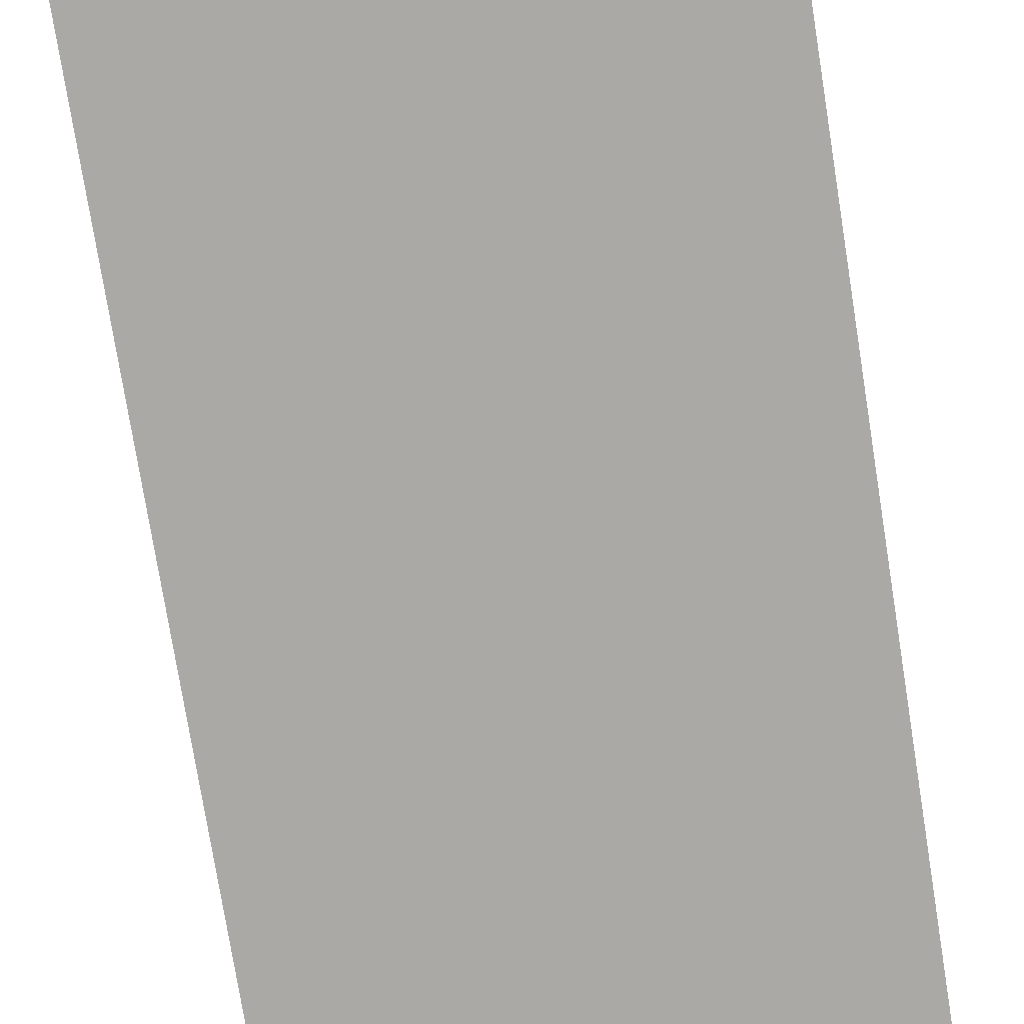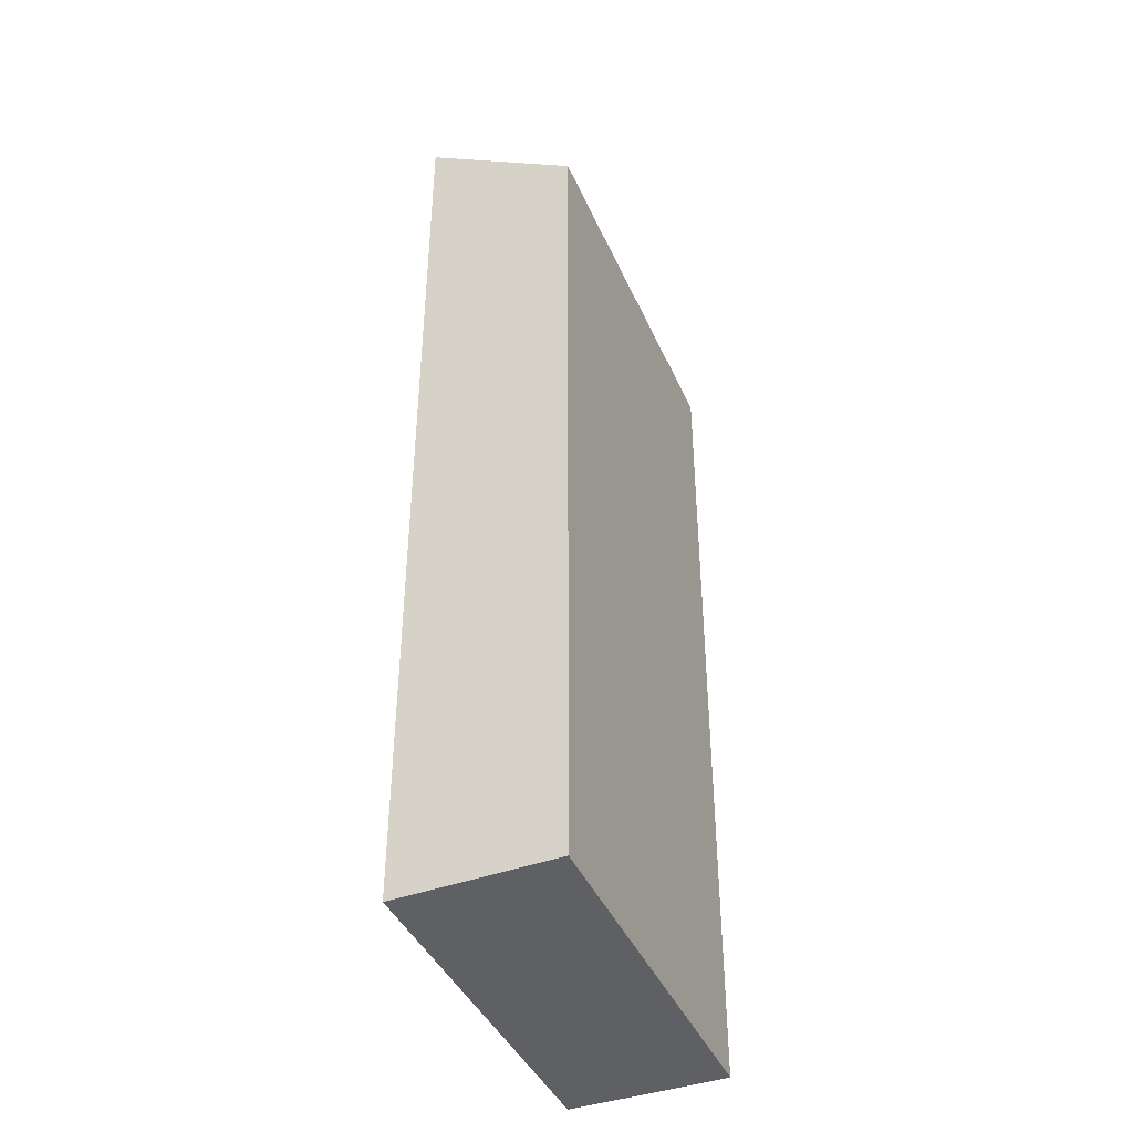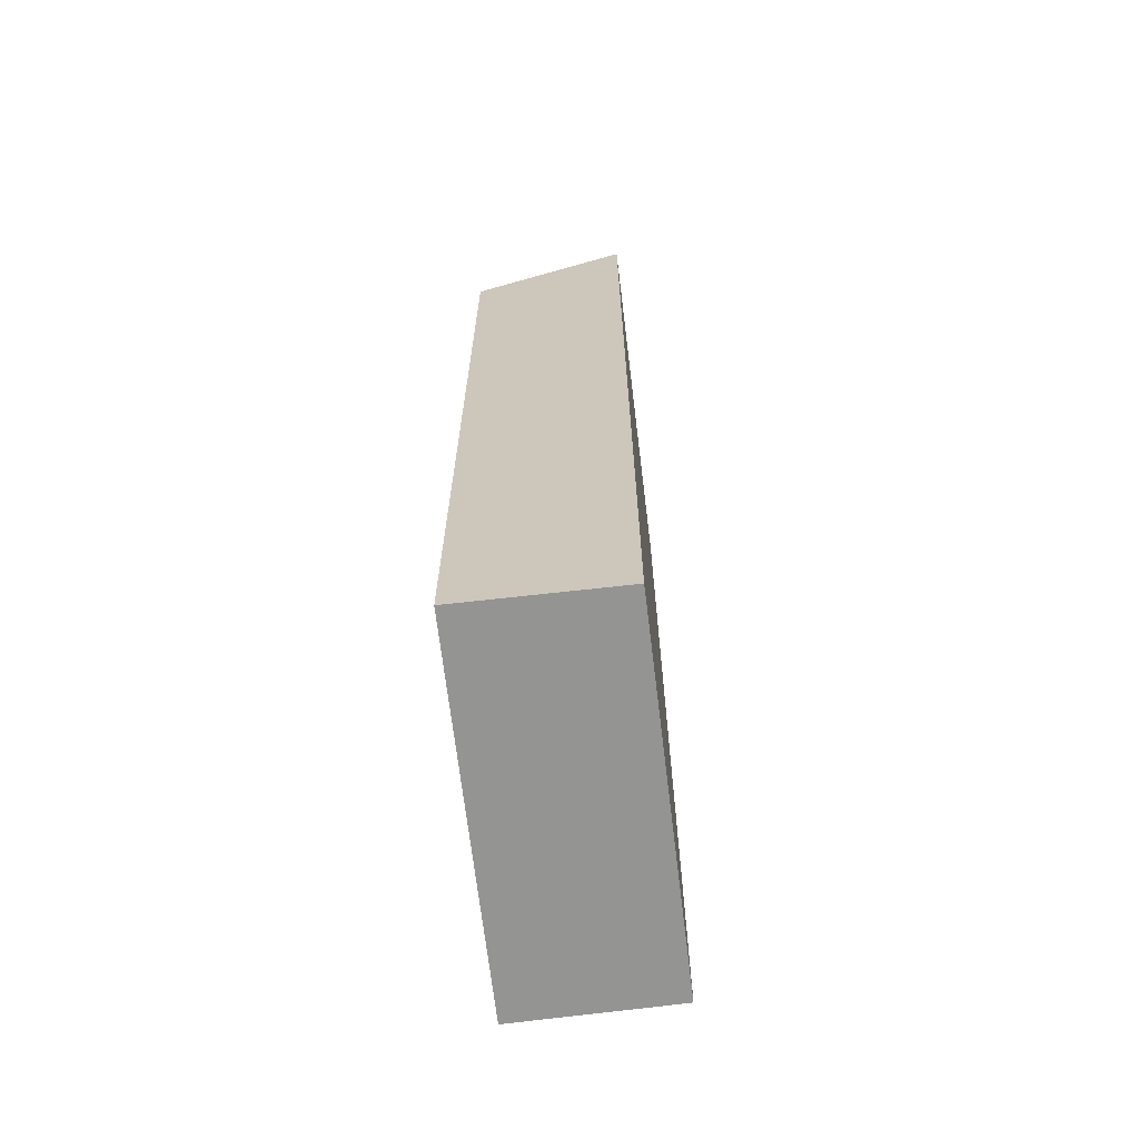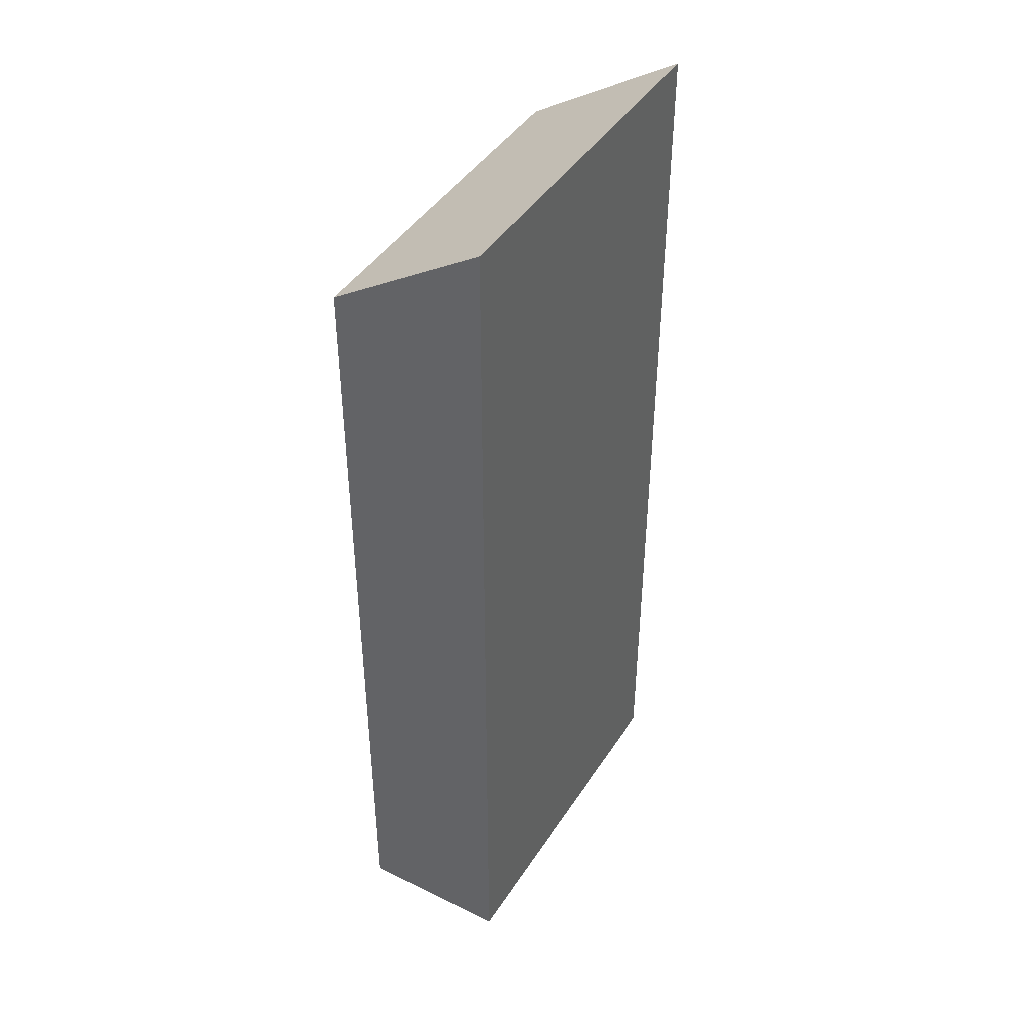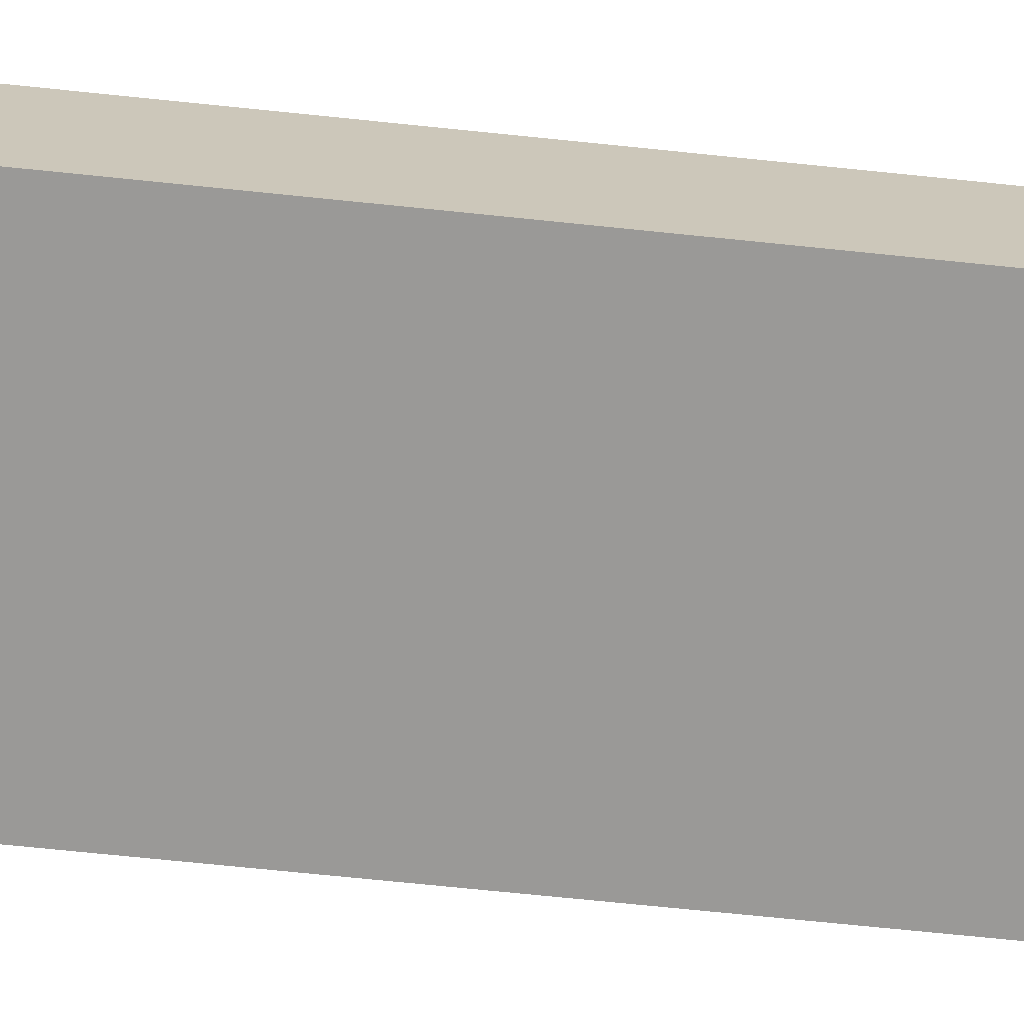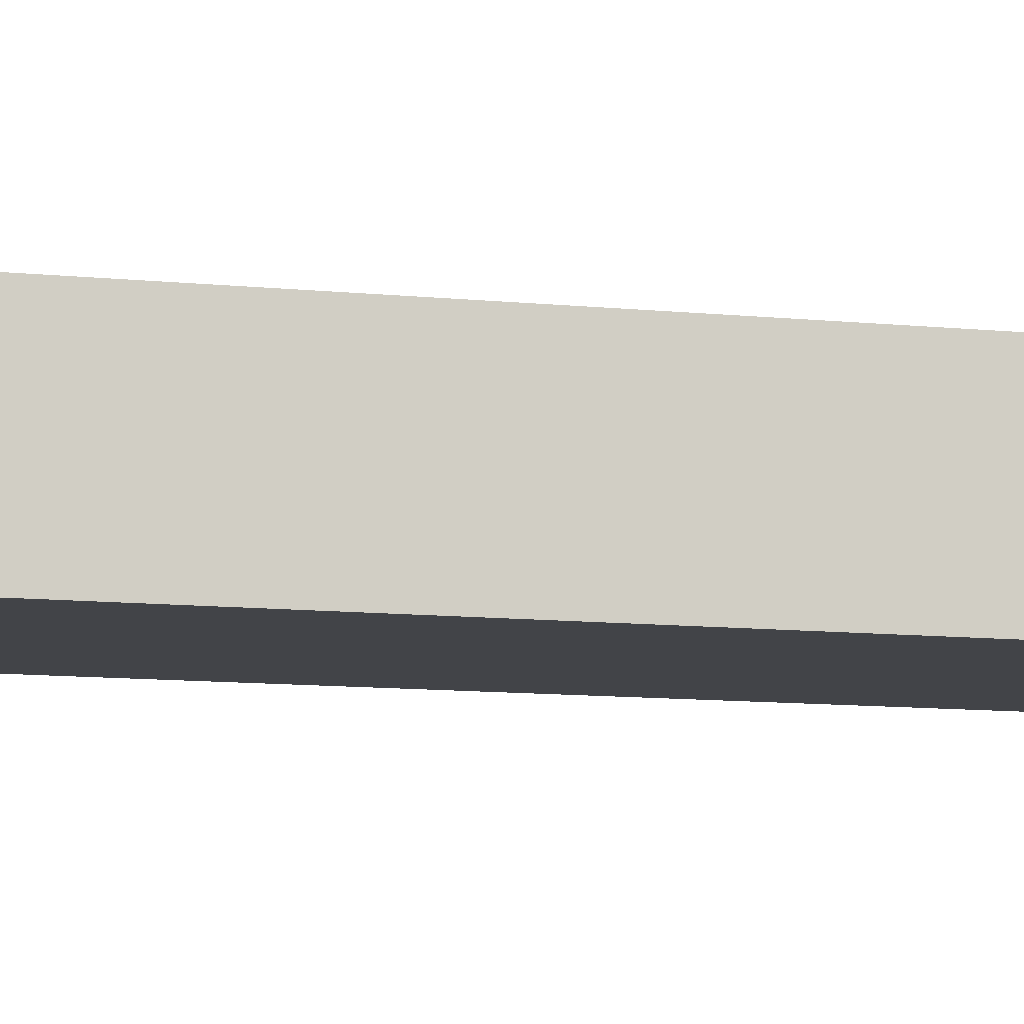
<metadata>
{"format":"obj","ext":"obj","renderer":"f3d","projection":"perspective","resolution":1024,"background":"white","views":[{"elev":-74.2,"azim":9.0,"up":"+Z"},{"elev":-42.3,"azim":108.0,"up":"+Y"},{"elev":-66.9,"azim":-88.1,"up":"+Y"},{"elev":42.9,"azim":-64.6,"up":"+Y"},{"elev":-73.7,"azim":-95.8,"up":"+Z"},{"elev":-12.6,"azim":-102.2,"up":"+Z"}]}
</metadata>
<code>
v  0 16.1 9.861e-16
v  6.445 14.43 -2.099
v  0.209 14.43 -2.601
v  6.179 16.14 0.548
v  6.445 1.285e-16 -2.099
v  0.209 1.593e-16 -2.601
v  0 0 0
v  6.179 -3.356e-17 0.548
g defaultobject
f 1 2 3
f 2 1 4
f 5 3 2
f 3 5 6
f 3 7 1
f 7 3 6
f 1 8 4
f 8 1 7
f 8 2 4
f 2 8 5
f 8 6 5
f 6 8 7

</code>
